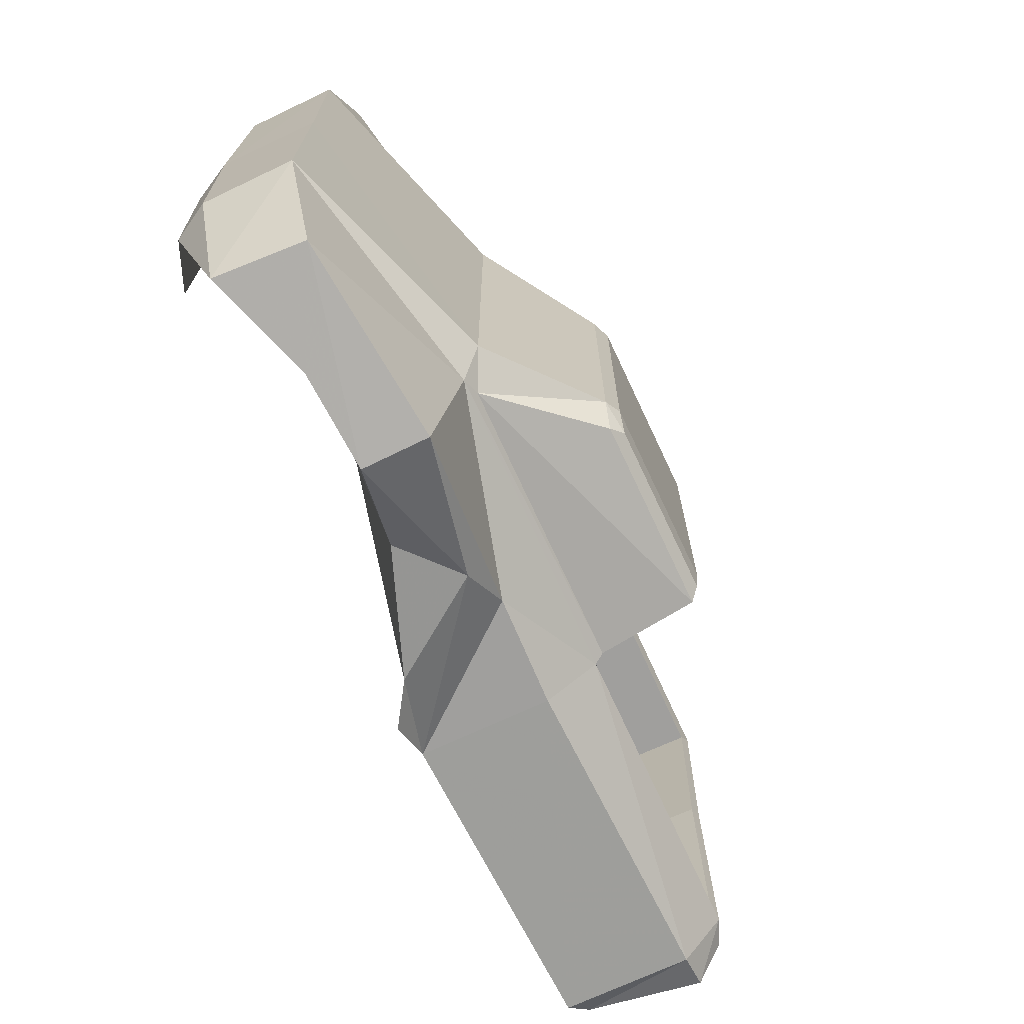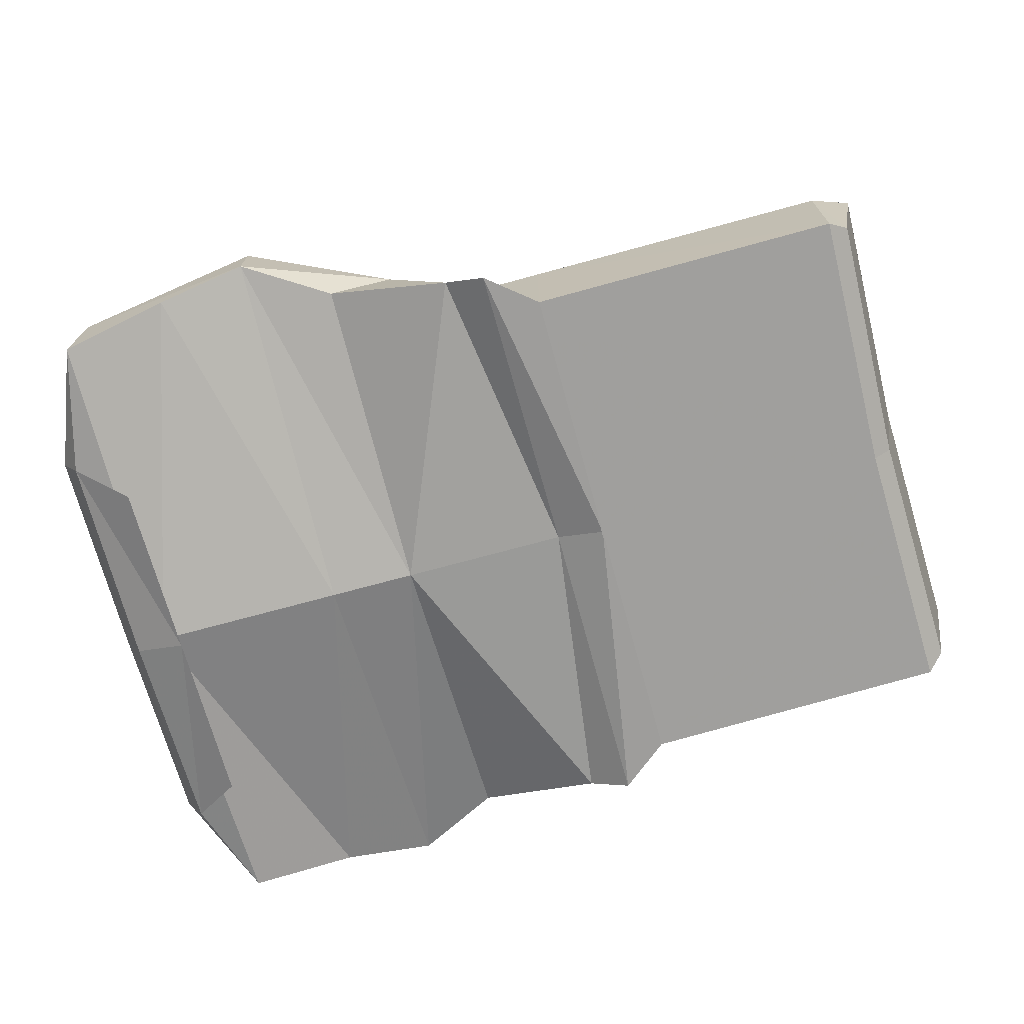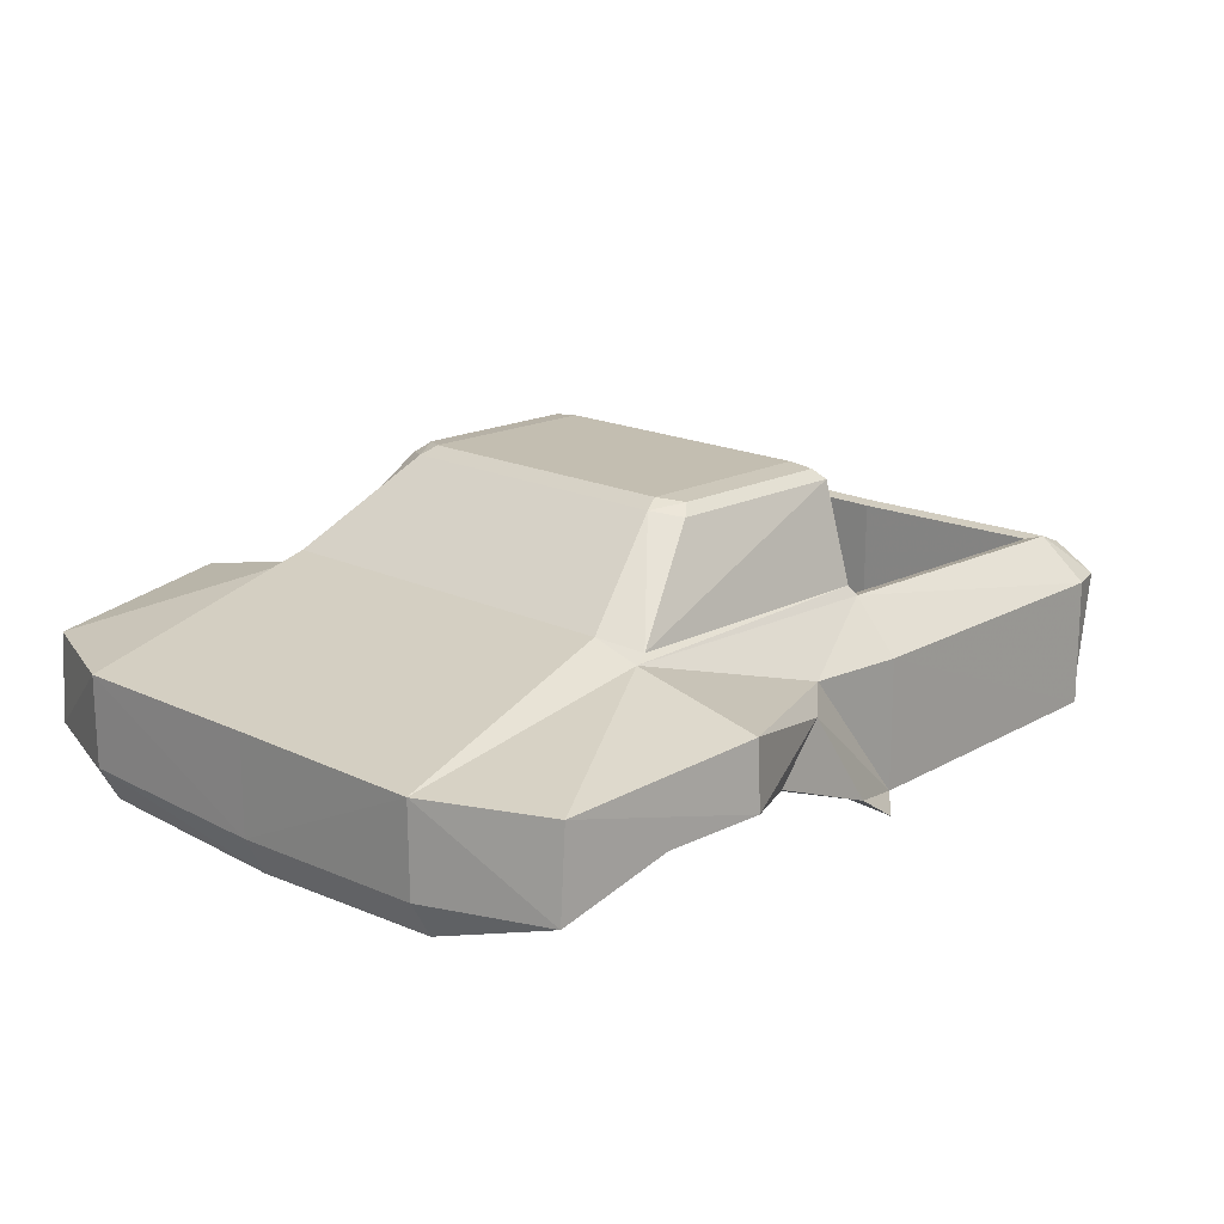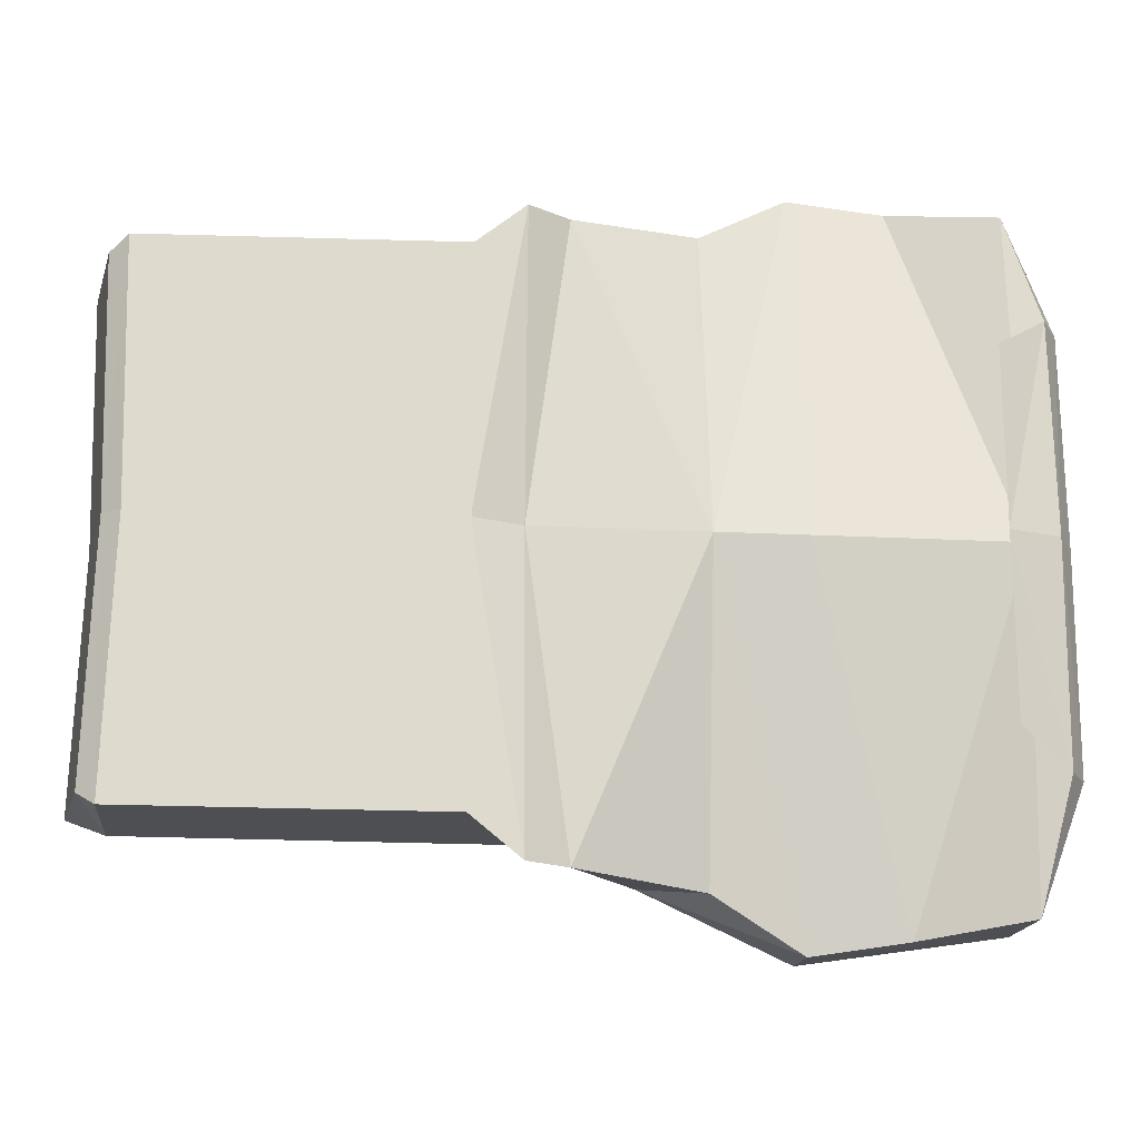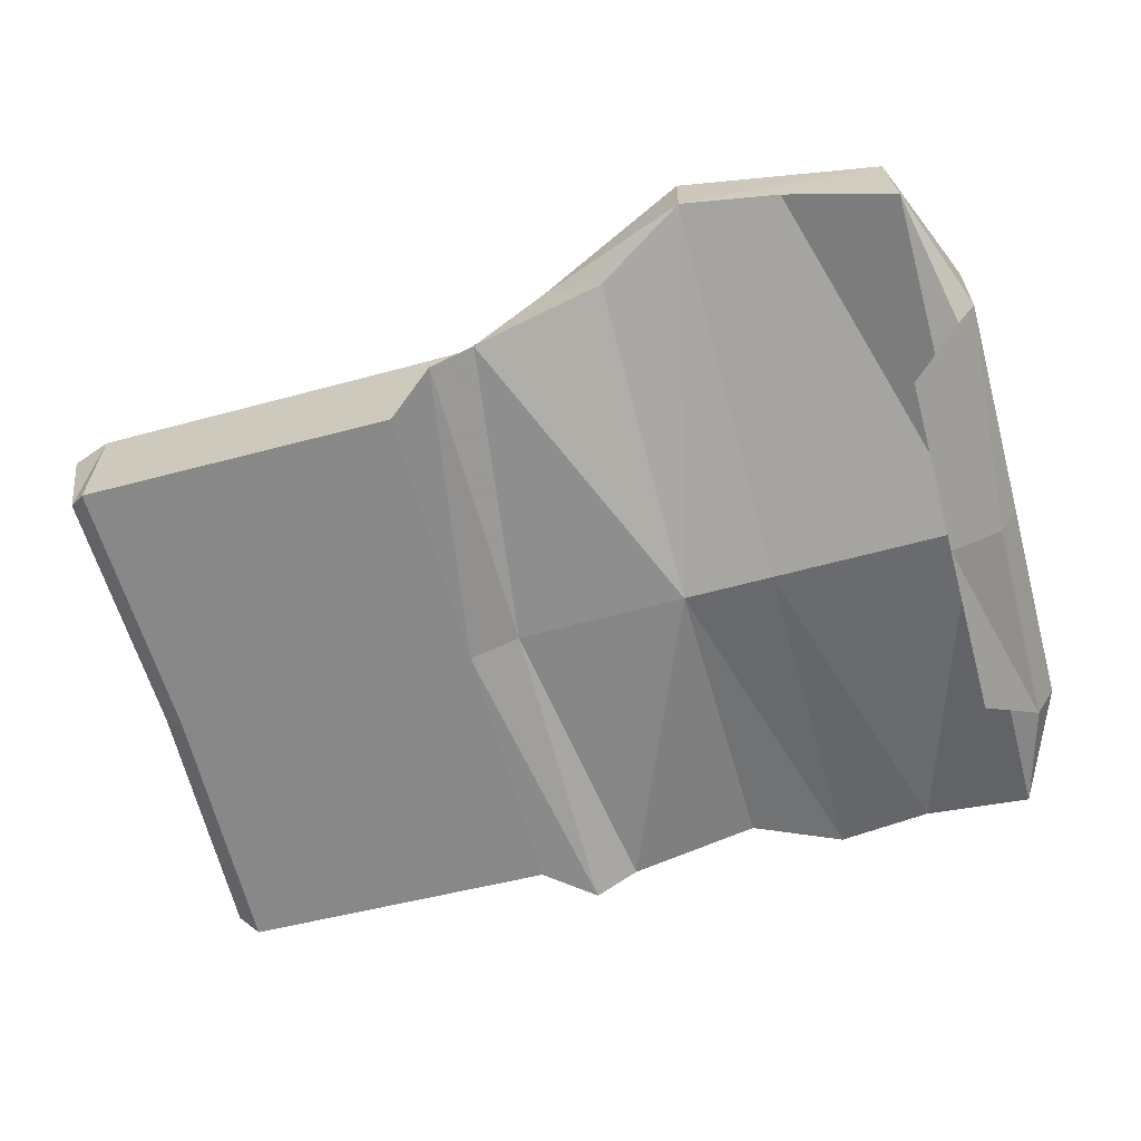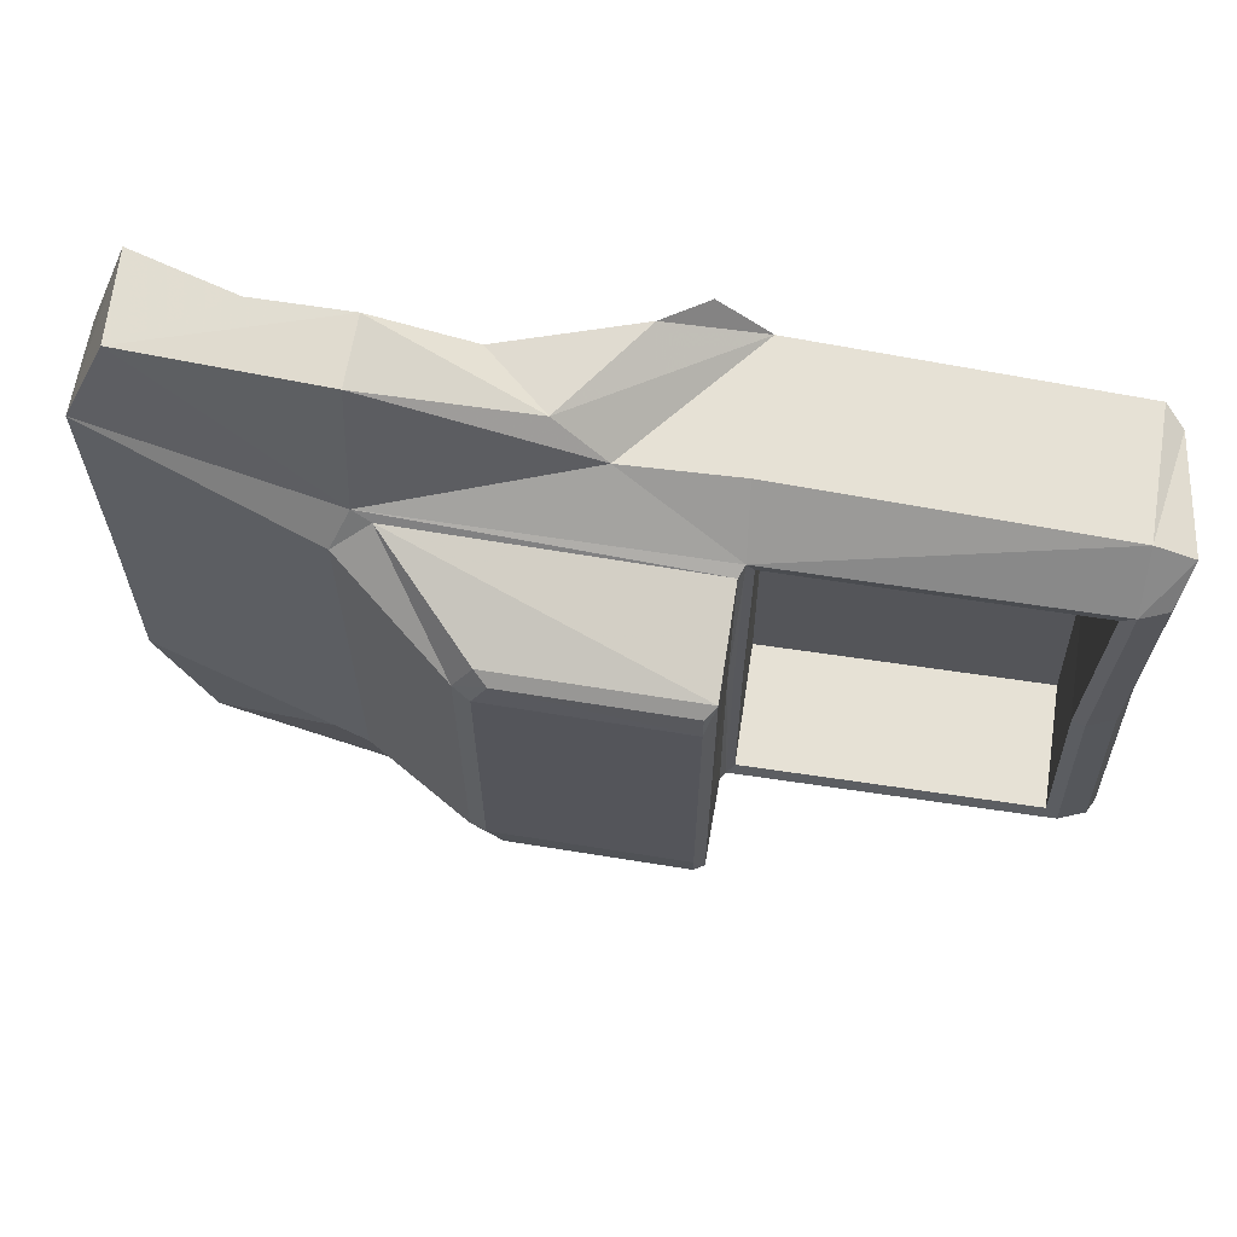
<metadata>
{"format":"obj","ext":"obj","renderer":"f3d","projection":"perspective","resolution":1024,"background":"white","views":[{"elev":-71.0,"azim":115.1,"up":"+Z"},{"elev":-70.6,"azim":-164.6,"up":"+Y"},{"elev":17.2,"azim":134.2,"up":"+Y"},{"elev":-18.1,"azim":-5.9,"up":"+Z"},{"elev":-63.6,"azim":15.2,"up":"+Y"},{"elev":64.6,"azim":-170.7,"up":"+Z"}]}
</metadata>
<code>
g Symmetry1 Cube
v -59.41 135.6 0
v -218.6 140.7 0
v -60.04 135.6 -138.1
v -34.21 135.6 -159.3
v 228.3 159.8 -112.1
v 204.5 160.5 -176.4
v 100.3 184.6 -191.7
v -12.37 149.8 -159.1
v 149.5 180.6 -184.5
v 54.03 175.4 -164.7
v -222.3 140.9 -137.2
v -34.21 145.5 0
v 204.5 145.5 0
v 100.3 145.5 0
v -12.37 145.5 0
v 149.5 145.5 0
v 54.03 145.5 0
v 223 150.5 0
v -60.04 135.6 0
v -60.04 135.6 138.1
v -34.21 135.6 159.3
v 228.3 159.8 112.1
v 204.5 160.5 176.4
v 100.3 184.6 191.7
v -12.37 149.8 159.1
v 149.5 180.6 184.5
v 54.03 175.4 164.7
v -222.3 140.9 137.2
f 13 6 5 18
f 2 11 3 1
f 14 7 9 16
f 17 10 7 14
f 17 15 8 10
f 12 4 8 15
f 19 3 4 12
f 13 16 9 6
f 22 23 13 18
f 20 28 2 1
f 26 24 14 16
f 24 27 17 14
f 25 15 17 27
f 25 21 12 15
f 21 20 19 12
f 26 16 13 23
g Symmetry Cube1
v -62.64 229.9 112.3
v -60.04 285.5 93.31
v 100.6 234.6 119.3
v 41.3 285.5 93.31
v 109 245.7 6e-06
v 50.66 287.9 6e-06
v -62.01 229.9 6e-06
v -60.04 285.5 6e-06
v -60.04 135.6 138.1
v 100 120.9 169.7
v 100.6 120.9 6e-06
v -59.41 135.6 6e-06
v 228.6 206.9 111.9
v 228 206.9 6e-06
v 228 120.9 112.3
v 190.3 127.3 6e-06
v 100.6 219.3 190.3
v -60.04 204.1 138.1
v -59.41 203.7 6e-06
v -2.94 206.2 137.7
v -34.21 135.6 159.3
v 22.95 200.4 158.8
v 206.7 120.9 152.8
v 201.9 207.5 176.8
v 228.3 159.8 112.1
v 204.5 160.5 176.4
v 100.3 184.6 191.7
v -12.37 149.8 159.1
v 149.5 180.6 184.5
v 54.03 175.4 164.7
v 228 155.9 6e-06
v 217.7 141.2 112.2
v 217.5 136 6e-06
v 190.3 127.3 93.41
v 109 245.7 101.7
v 50.66 287.9 78.48
v -222.3 228.3 111.3
v -218.6 228.3 6e-06
v -222.3 140.9 137.2
v -218.6 140.7 6e-06
v -222.3 207.6 137.2
v -218.6 207.3 6e-06
v -235.8 222.8 111.1
v -232.1 222.8 6e-06
v -232 148.8 130.4
v -228.2 148.6 6e-06
v -241.7 207.6 130.3
v -238 207.3 6e-06
v -66.38 228.1 105.1
v -65.83 228.1 6e-06
v -215.9 226.6 104.1
v -212.2 226.6 6e-06
v -65.73 163.4 105.1
v -65.18 163.4 6e-06
v -215.2 161.9 104.1
v -211.5 161.9 6e-06
v -55.11 290.6 87.94
v 34.57 290.6 87.94
v 42.01 292 6e-06
v -55.11 292 6e-06
v 42.01 292 74.82
v -55.11 292 74.34
v 91.09 237.1 115.2
v -60.04 234.9 108.7
v -59.45 233.5 6e-06
v -62.64 229.9 -112.3
v -60.04 285.5 -93.31
v 100.6 234.6 -119.3
v 41.3 285.5 -93.31
v -60.04 135.6 -138.1
v 228.6 206.9 -111.9
v 100.6 219.3 -190.3
v -60.04 204.1 -138.1
v -2.94 206.2 -137.7
v -34.21 135.6 -159.3
v 22.95 200.4 -158.8
v 201.9 207.5 -176.8
v 228.3 159.8 -112.1
v 204.5 160.5 -176.4
v 100.3 184.6 -191.7
v -12.37 149.8 -159.1
v 149.5 180.6 -184.5
v 54.03 175.4 -164.7
v 217.7 141.2 -112.2
v 190.3 127.3 -93.41
v 109 245.7 -101.7
v 50.66 287.9 -78.48
v -222.3 228.3 -111.3
v -222.3 140.9 -137.2
v -222.3 207.6 -137.2
v -235.8 222.8 -111.1
v -232 148.8 -130.4
v -241.7 207.6 -130.3
v -66.38 228.1 -105.1
v -215.9 226.6 -104.1
v -65.73 163.4 -105.1
v -215.2 161.9 -104.1
v -55.11 290.6 -87.94
v 34.57 290.6 -87.94
v 42.01 292 -74.82
v -55.11 292 -74.34
v 91.09 237.1 -115.2
v -60.04 234.9 -108.7
f 91 31 63
f 89 87 88 90
f 59 42 41 53
f 93 35 29 92
f 30 85 90
f 50 48 37 56
f 60 62 44 61
f 29 46 48 31
f 72 76 75 71
f 63 41 42 33
f 52 45 55 57
f 57 54 52
f 54 53 41 52
f 50 56 58
f 52 41 31 45
f 56 37 49
f 76 74 73 75
f 48 46 37
f 48 50 45 31
f 50 58 55 45
f 61 59 53 60
f 63 33 34 64
f 63 31 41
f 64 32 91 63
f 82 84 83 81
f 77 81 83 79
f 29 65 69 46
f 78 82 81 77
f 54 60 53
f 46 69 67 37
f 66 72 71 65
f 92 30 36 93
f 65 71 75 69
f 92 29 31 91
f 67 73 74 68
f 69 75 73 67
f 35 78 77 29
f 79 83 84 80
f 65 79 80 66
f 29 77 79 65
f 32 86 85 30
f 64 89 86 32
f 34 87 89 64
f 30 90 88 36
f 90 85 86 89
f 30 92 91 32
f 96 130 114
f 88 87 128 129
f 99 42 59 106
f 94 35 93 131
f 126 95 129
f 98 102 104 109
f 44 113 112 61
f 102 101 94 96
f 121 76 72 119
f 42 99 114 33
f 108 100 105 110
f 107 110 105
f 99 106 107 105
f 109 104 111
f 96 99 105 100
f 98 109 103
f 120 74 76 121
f 101 102 98
f 100 104 102 96
f 108 111 104 100
f 106 59 61 112
f 34 33 114 115
f 96 114 99
f 130 97 115 114
f 125 84 82 124
f 125 124 122 123
f 118 116 94 101
f 124 82 78 122
f 112 107 106
f 117 118 101 98
f 119 72 66 116
f 36 95 131 93
f 121 119 116 118
f 96 94 131 130
f 74 120 117 68
f 120 121 118 117
f 122 78 35 94
f 84 125 123 80
f 80 123 116 66
f 123 122 94 116
f 126 127 97 95
f 127 128 115 97
f 128 87 34 115
f 88 129 95 36
f 127 126 129 128
f 130 131 95 97

</code>
